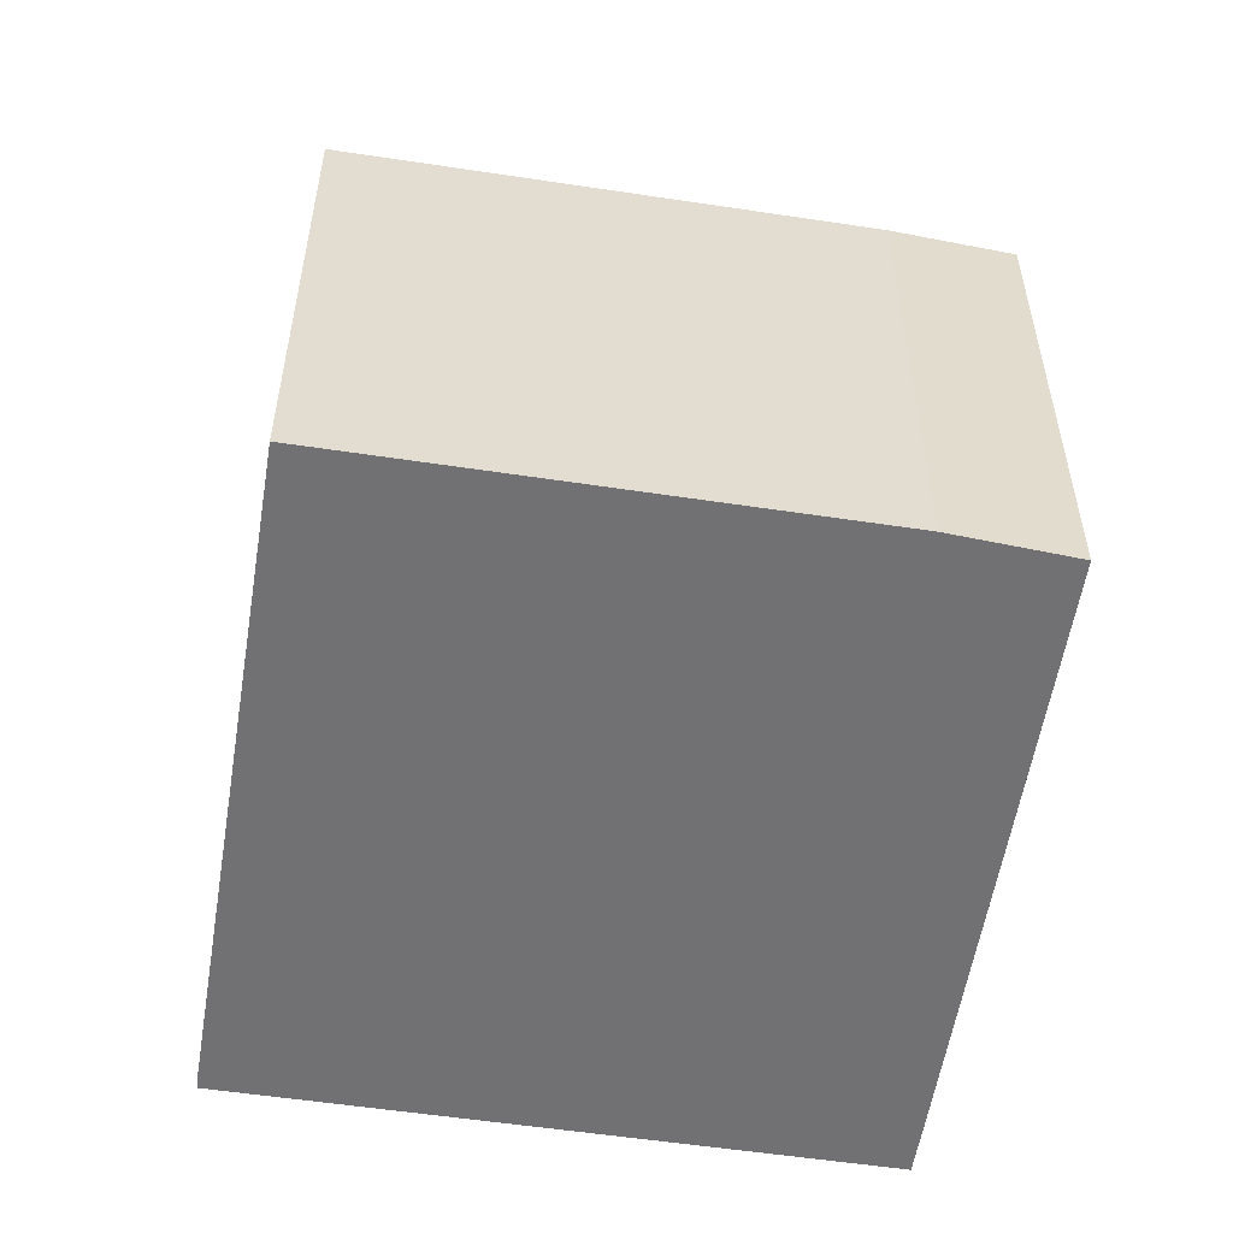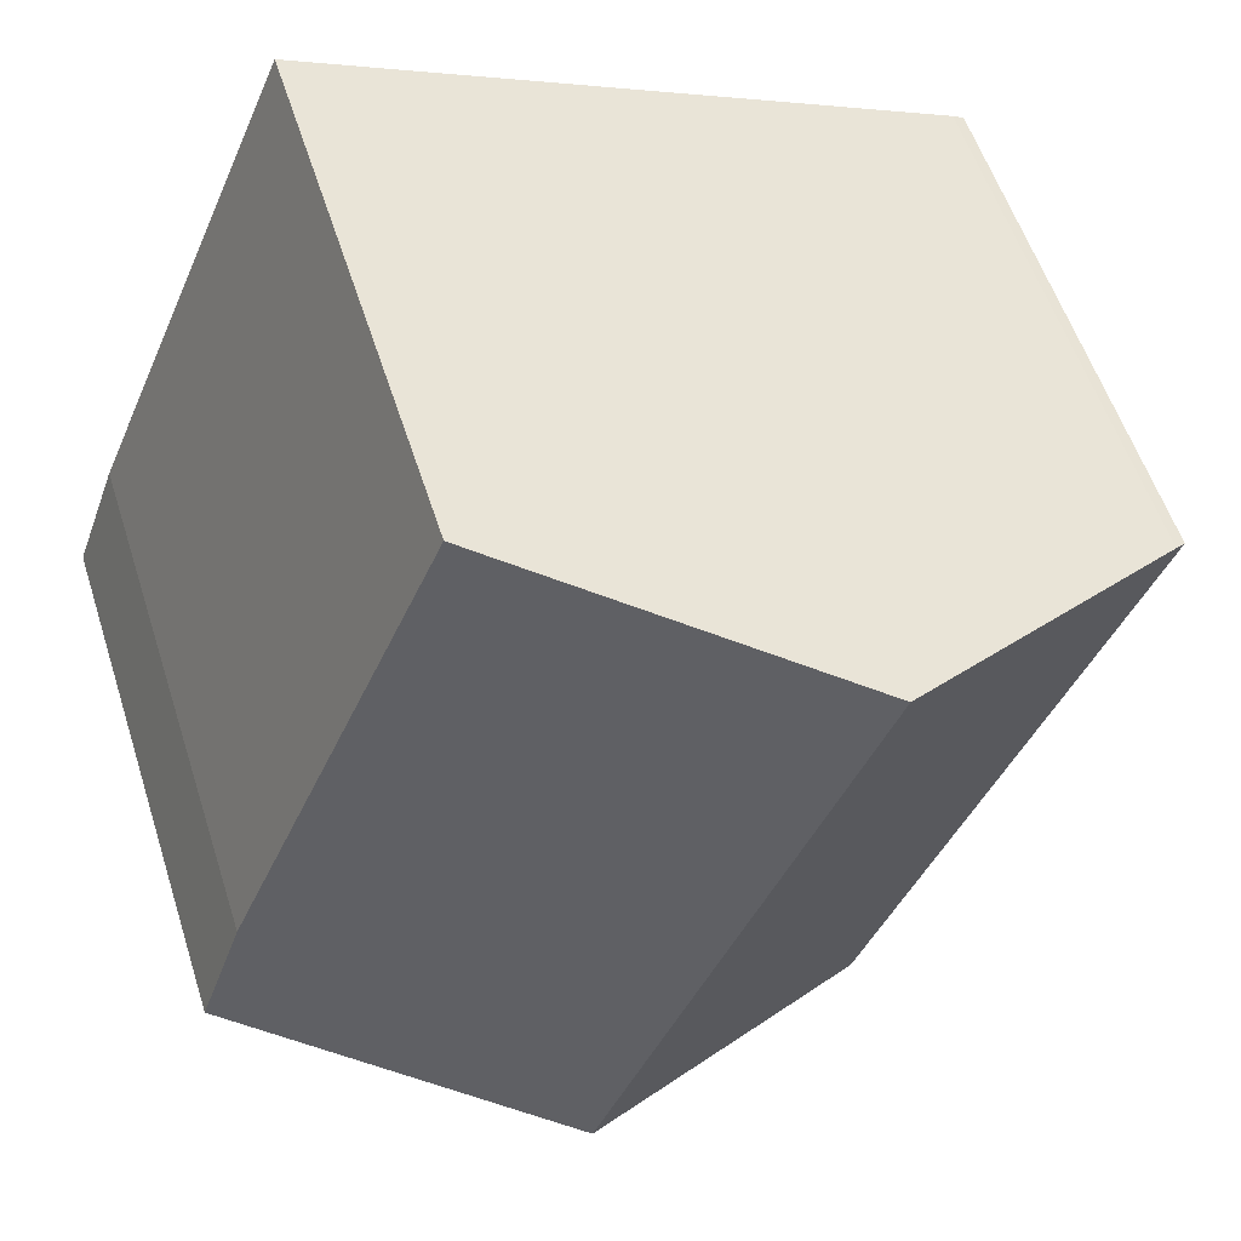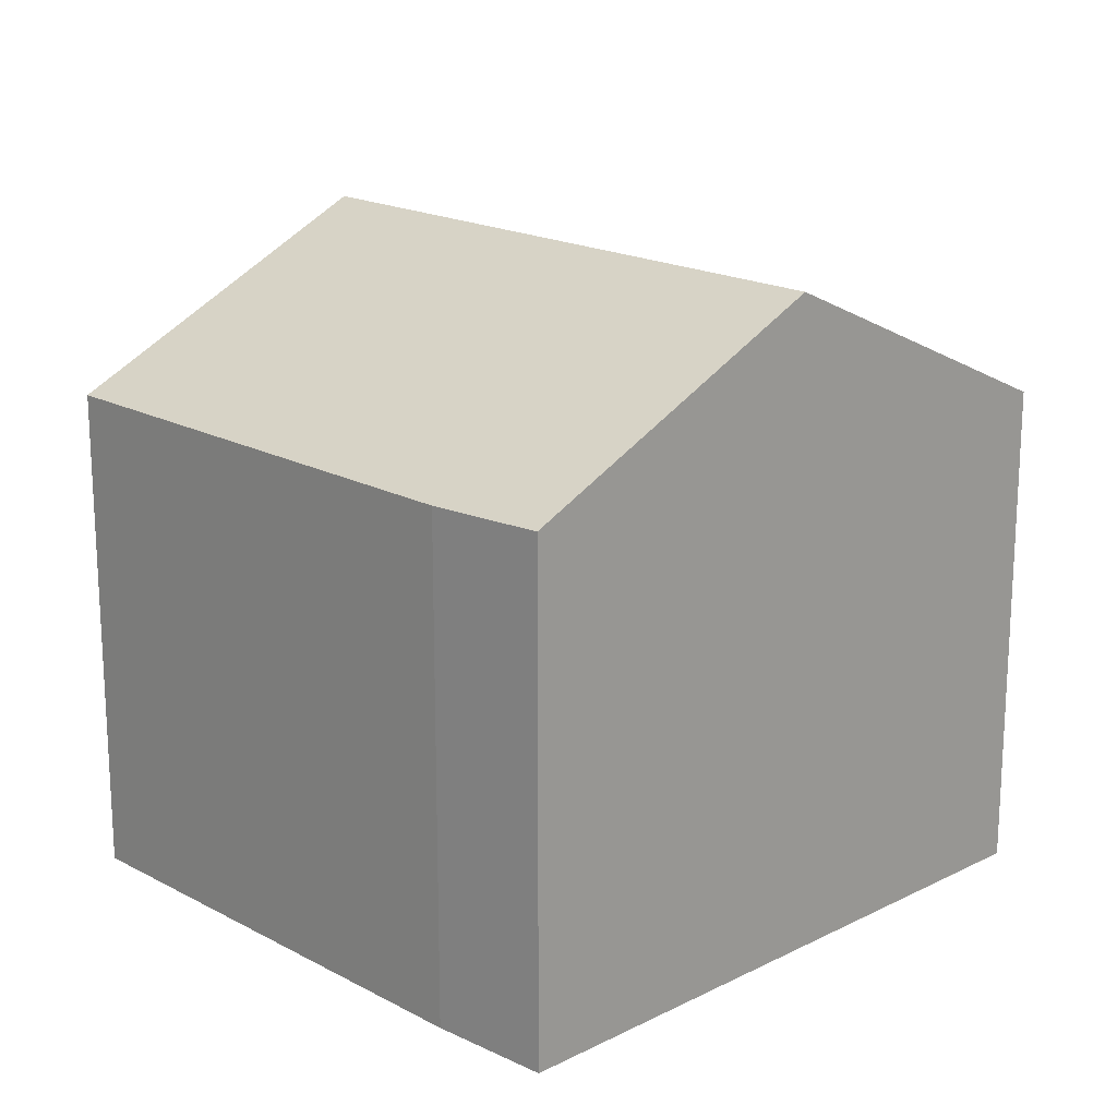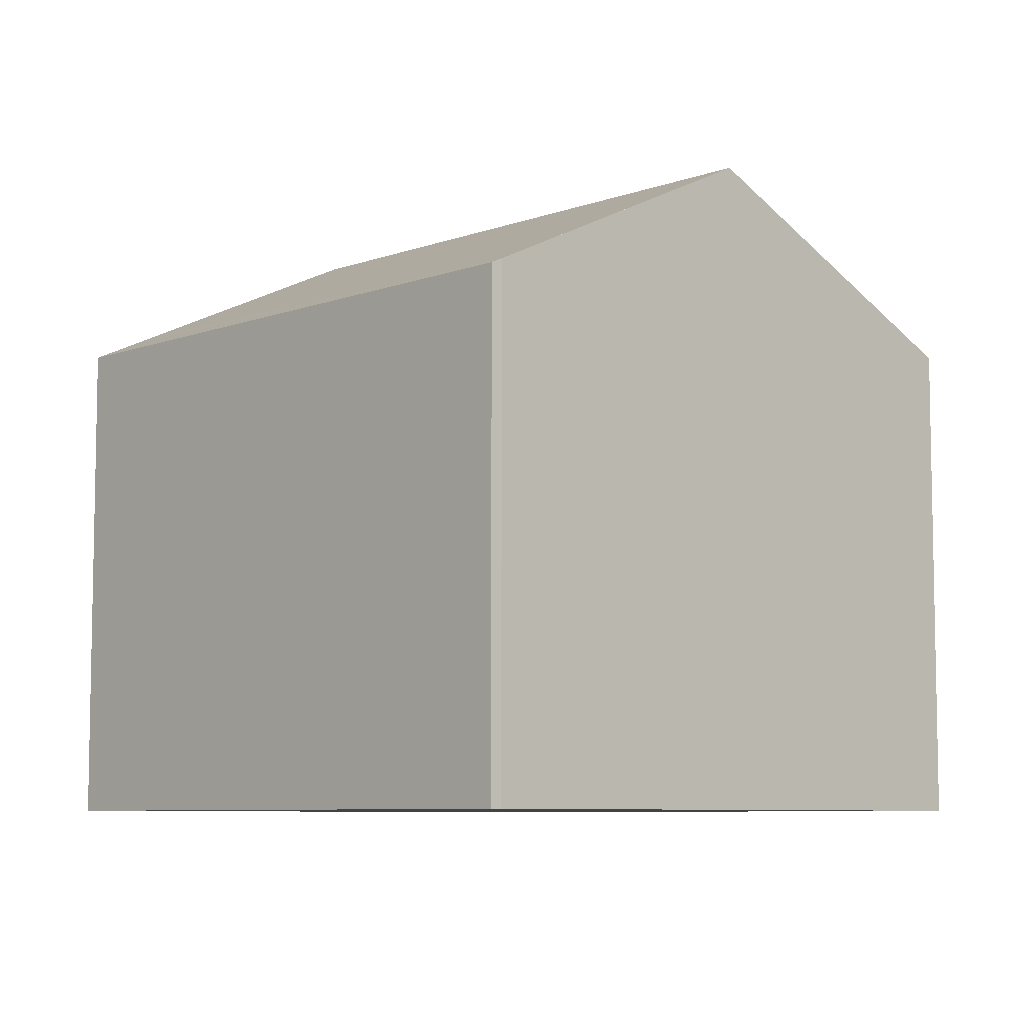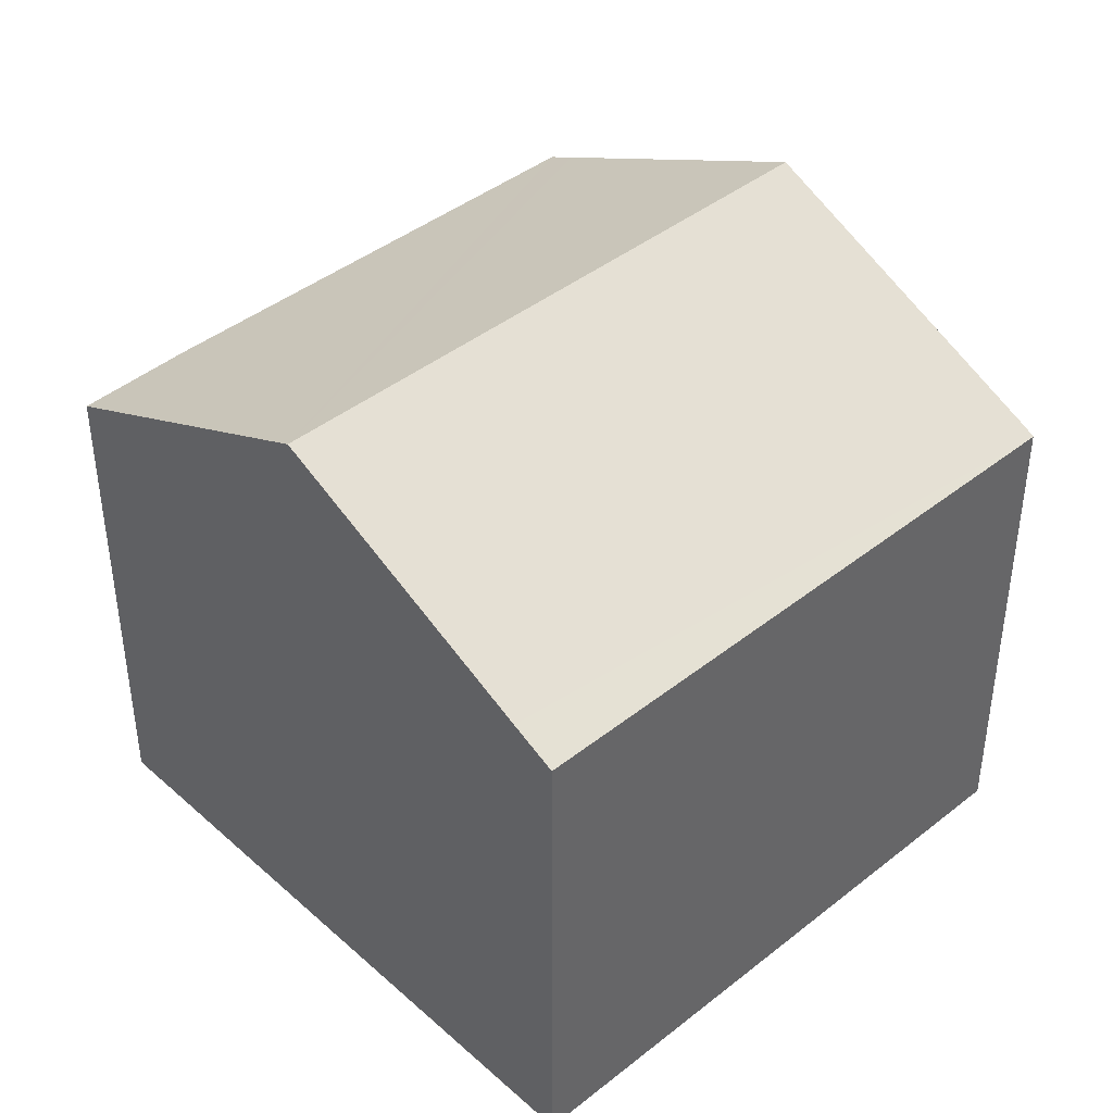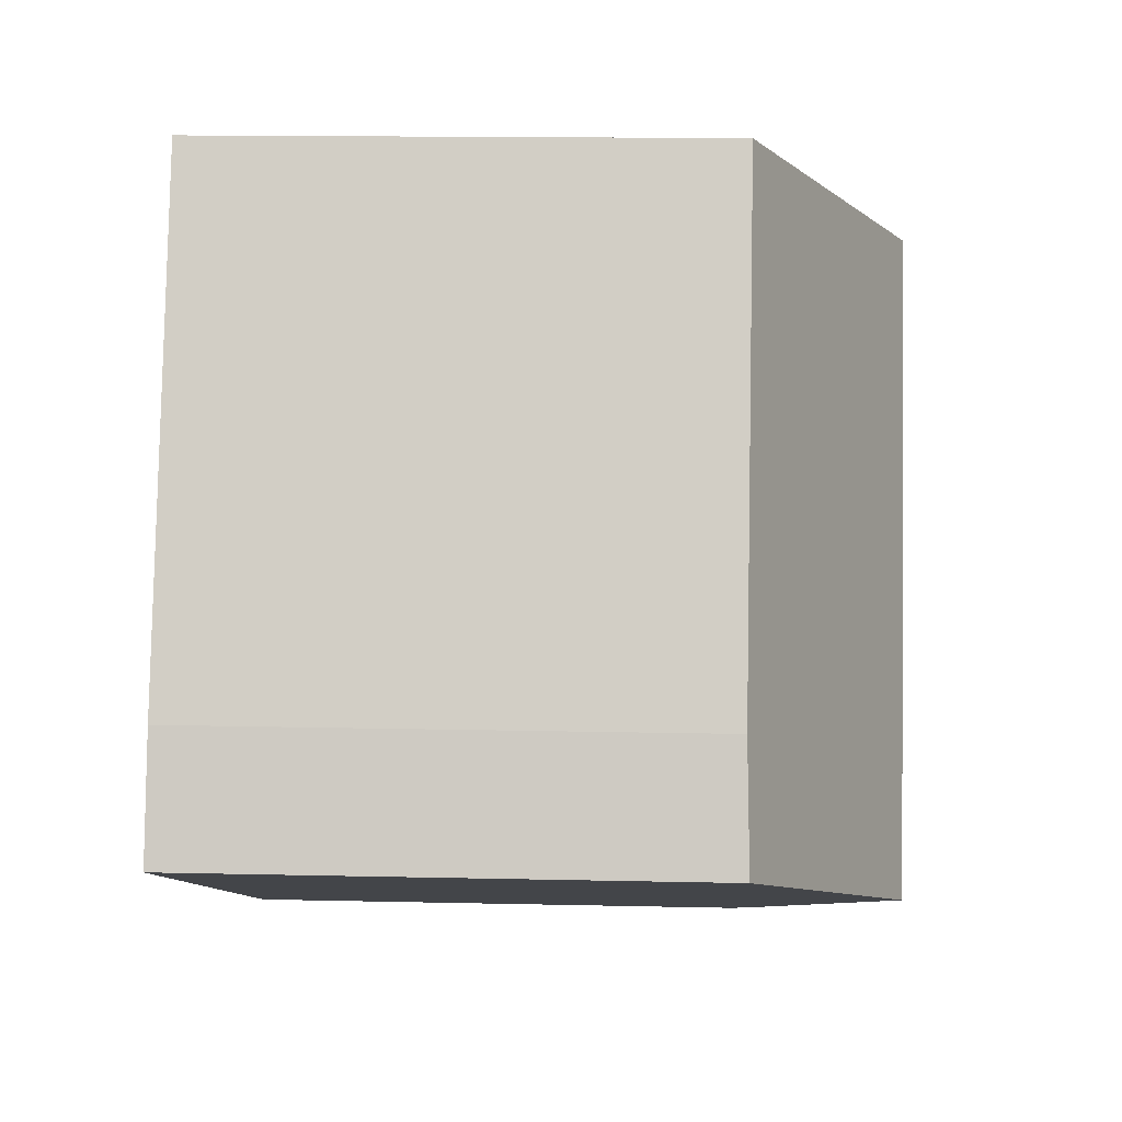
<metadata>
{"format":"obj","ext":"obj","renderer":"f3d","projection":"perspective","resolution":1024,"background":"white","views":[{"elev":-55.3,"azim":57.7,"up":"+Y"},{"elev":55.6,"azim":162.4,"up":"+Z"},{"elev":18.5,"azim":112.5,"up":"+Y"},{"elev":-7.3,"azim":-66.9,"up":"+Y"},{"elev":42.1,"azim":-156.8,"up":"+Y"},{"elev":14.7,"azim":92.8,"up":"+Z"}]}
</metadata>
<code>
v  7.242 8.455 -5.872
v  10.59 6.47 -2.68
v  11.13 6.513 -4.171
v  7.99 6.47 3.386
v  7.629 6.65 3.232
v  3.994 8.455 1.697
v  0 6.47 3.962e-16
v  3.818 6.745 -7.369
v  3.265 6.47 -7.607
v  4.143 6.908 -7.227
v  0.141 6.542 0.069
v  0.661 6.8 0.289
v  0.141 -4.225e-18 0.069
v  0 0 0
v  0.661 -1.77e-17 0.289
v  7.99 -2.073e-16 3.386
v  3.994 -1.039e-16 1.697
v  7.629 -1.979e-16 3.232
v  10.59 1.641e-16 -2.68
v  11.13 2.554e-16 -4.171
v  7.242 3.596e-16 -5.872
v  3.265 4.658e-16 -7.607
v  4.143 4.425e-16 -7.227
v  3.818 4.512e-16 -7.369
g defaultobject
f 1 2 3
f 2 1 4
f 4 1 5
f 5 1 6
f 7 8 9
f 8 7 10
f 10 7 1
f 1 7 6
f 6 7 11
f 6 11 12
f 7 13 11
f 13 7 14
f 13 12 11
f 12 13 6
f 6 13 5
f 5 13 4
f 4 13 15
f 4 15 16
f 16 15 17
f 16 17 18
f 16 2 4
f 2 16 19
f 2 20 3
f 20 2 19
f 20 1 3
f 1 20 10
f 10 20 21
f 10 21 8
f 8 21 9
f 9 21 22
f 22 21 23
f 22 23 24
f 22 7 9
f 7 22 14
f 19 21 20
f 21 19 16
f 21 16 23
f 23 16 18
f 23 18 17
f 23 17 24
f 24 17 22
f 22 17 14
f 14 17 15
f 14 15 13

</code>
